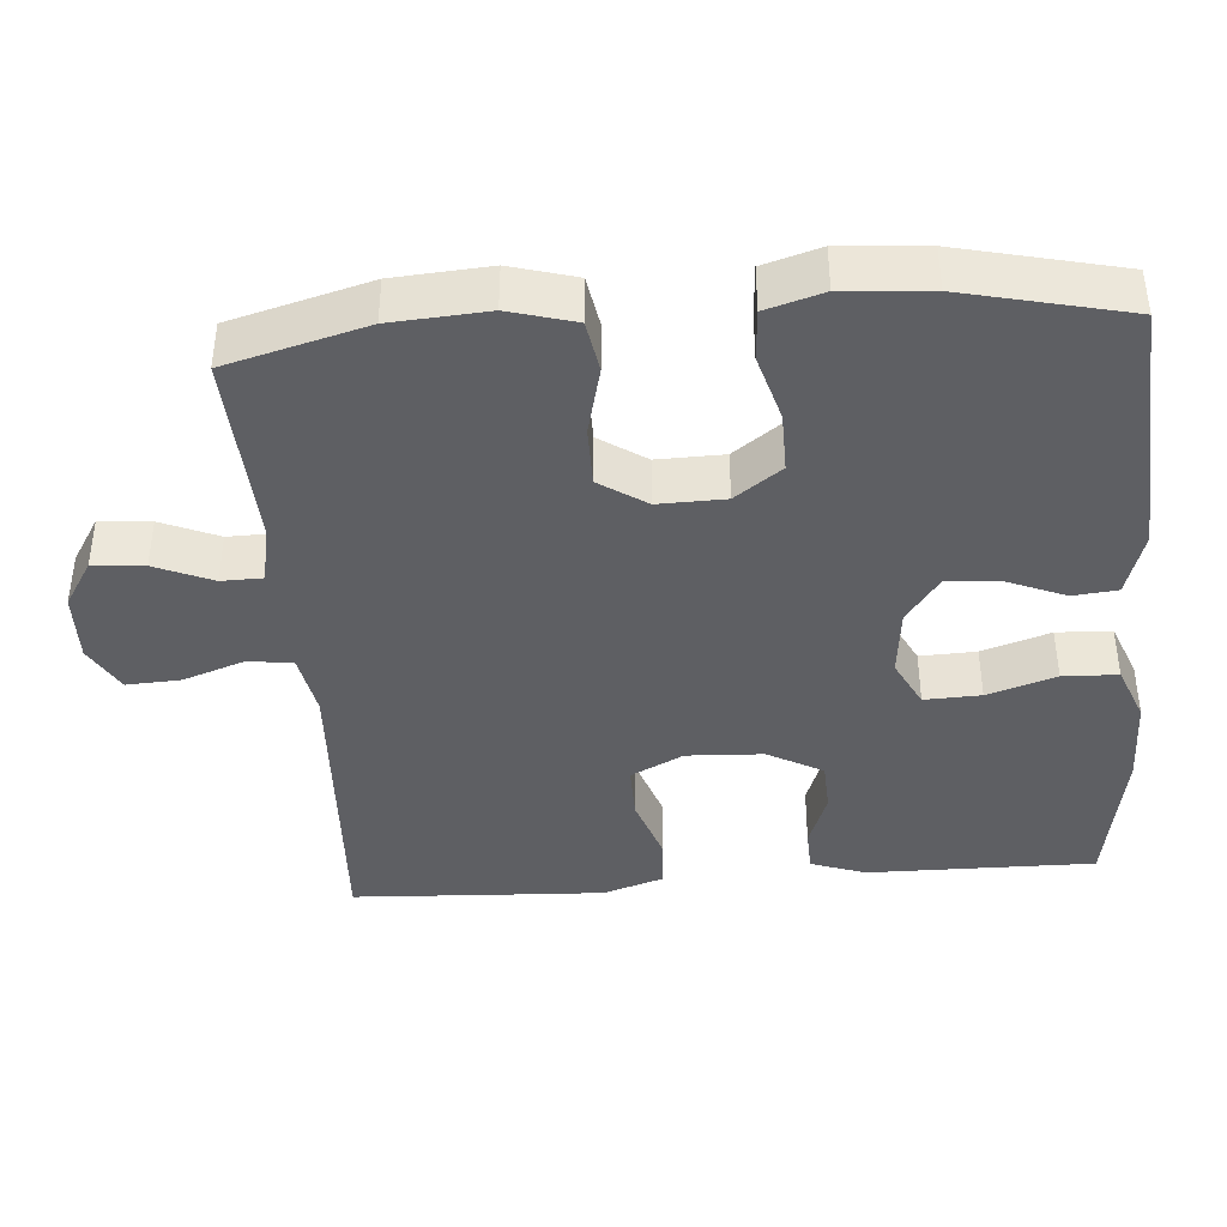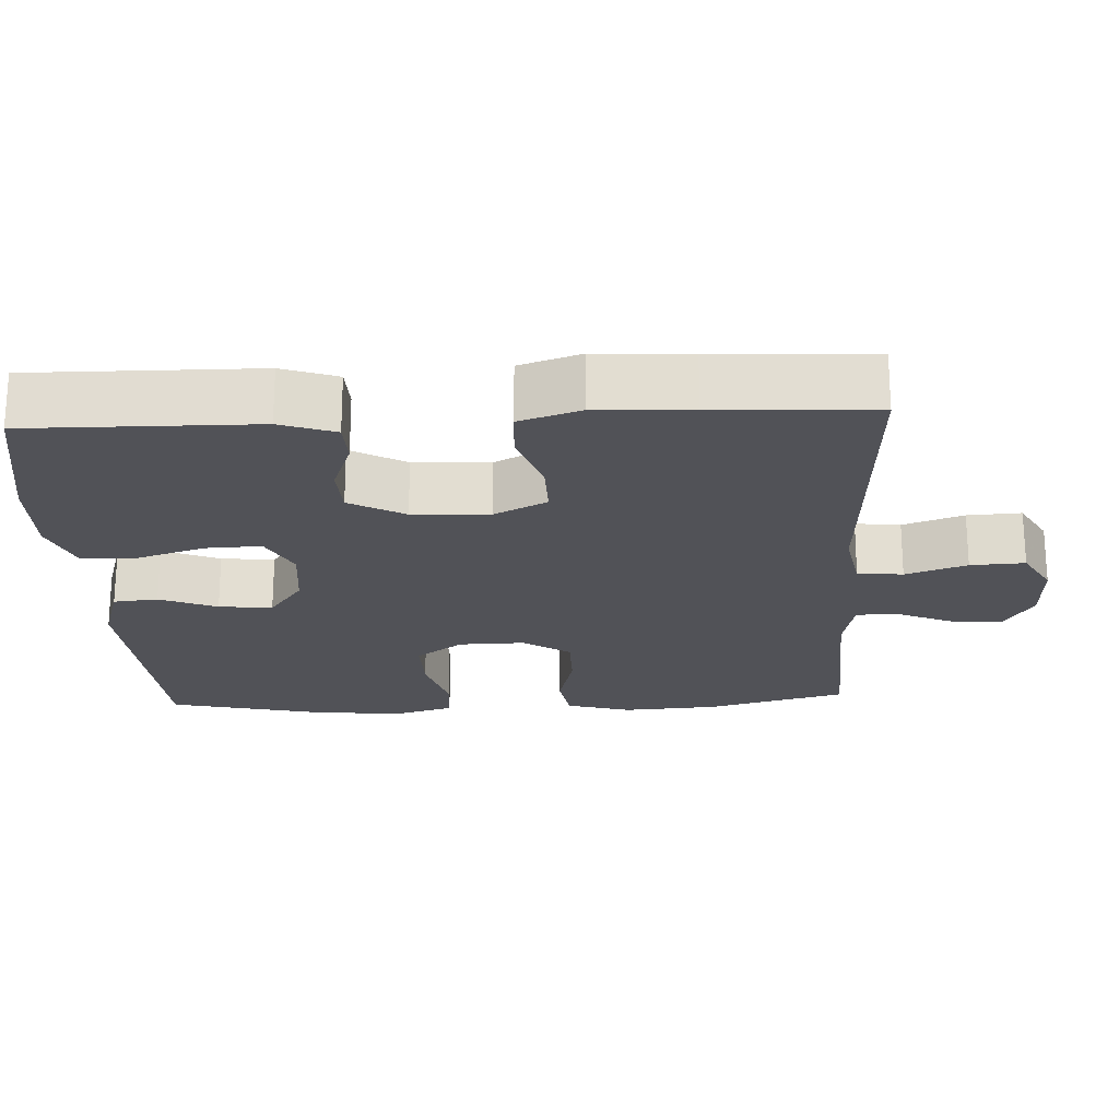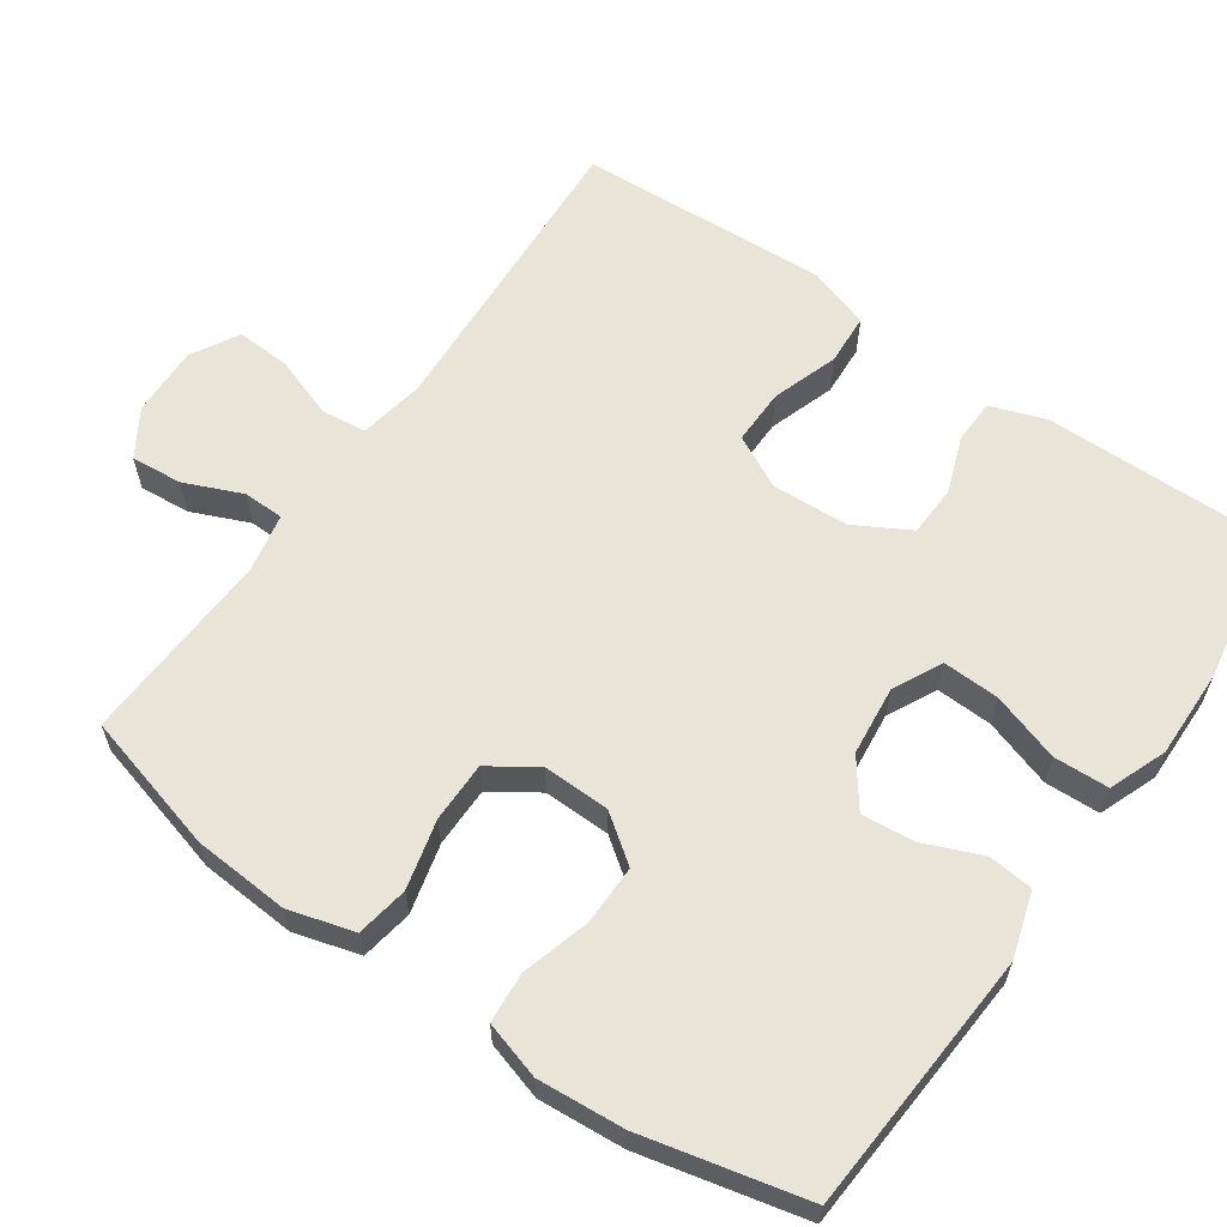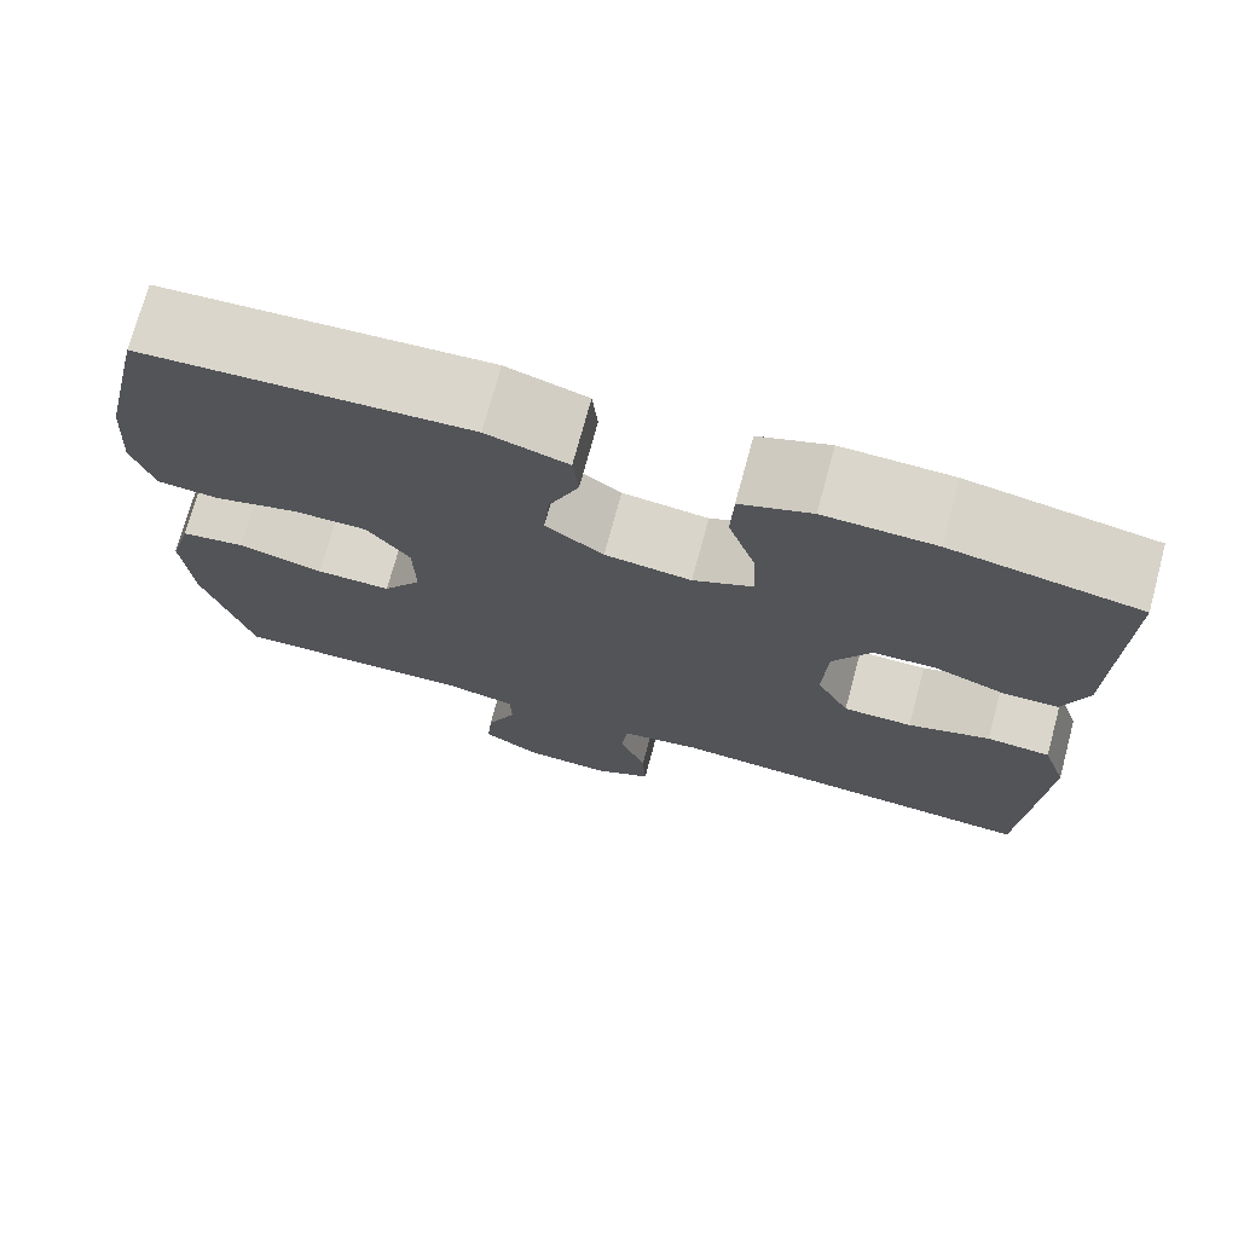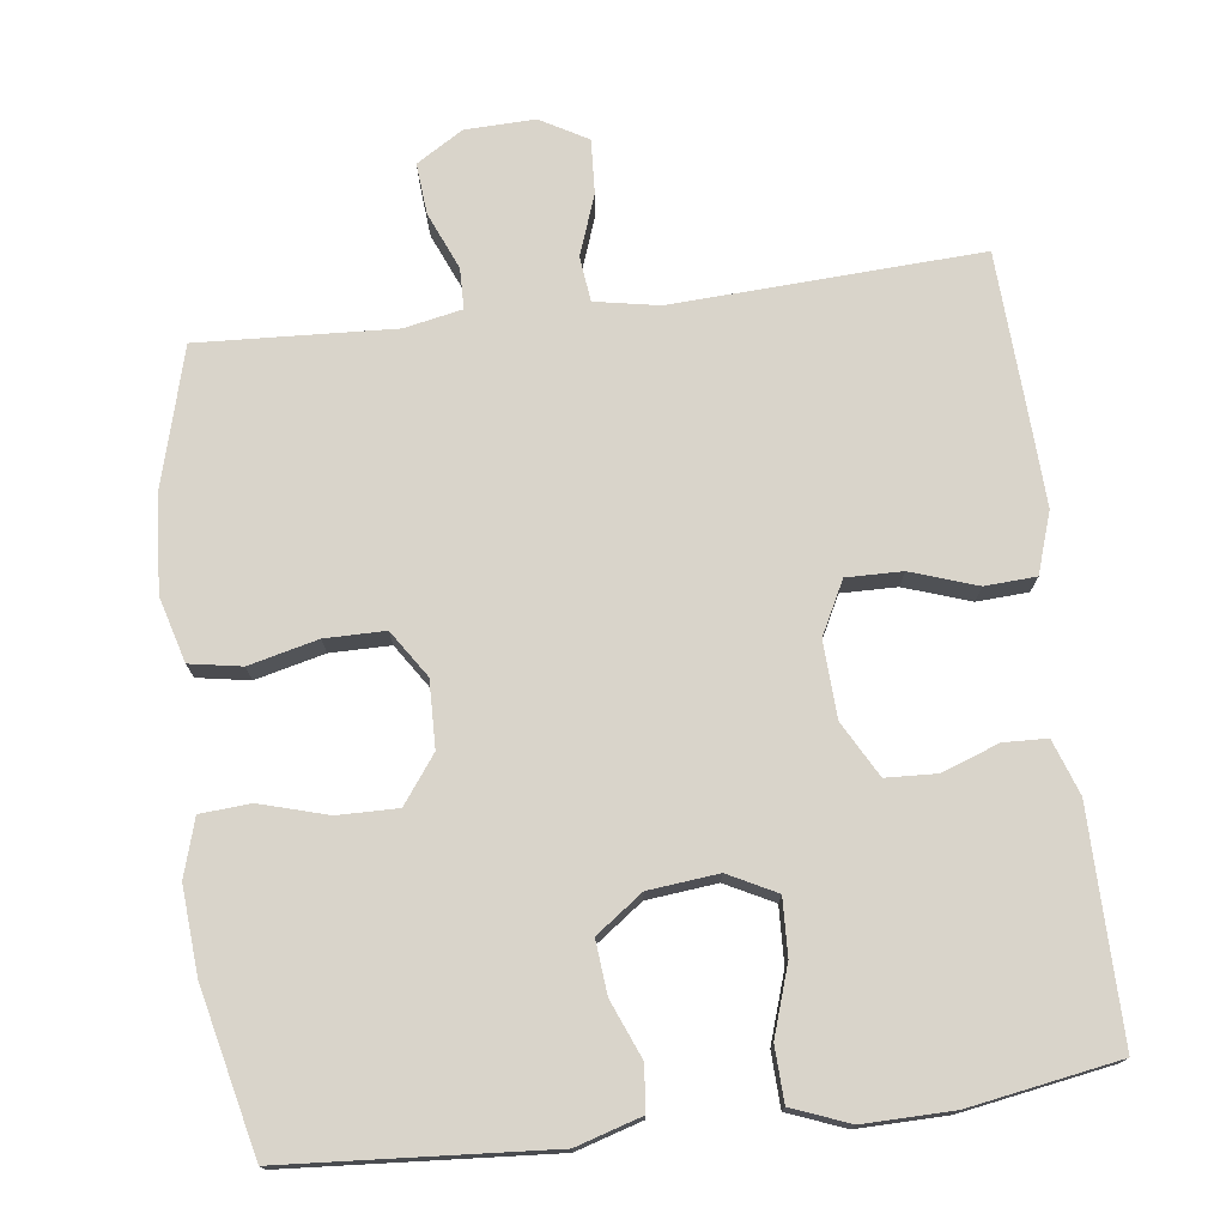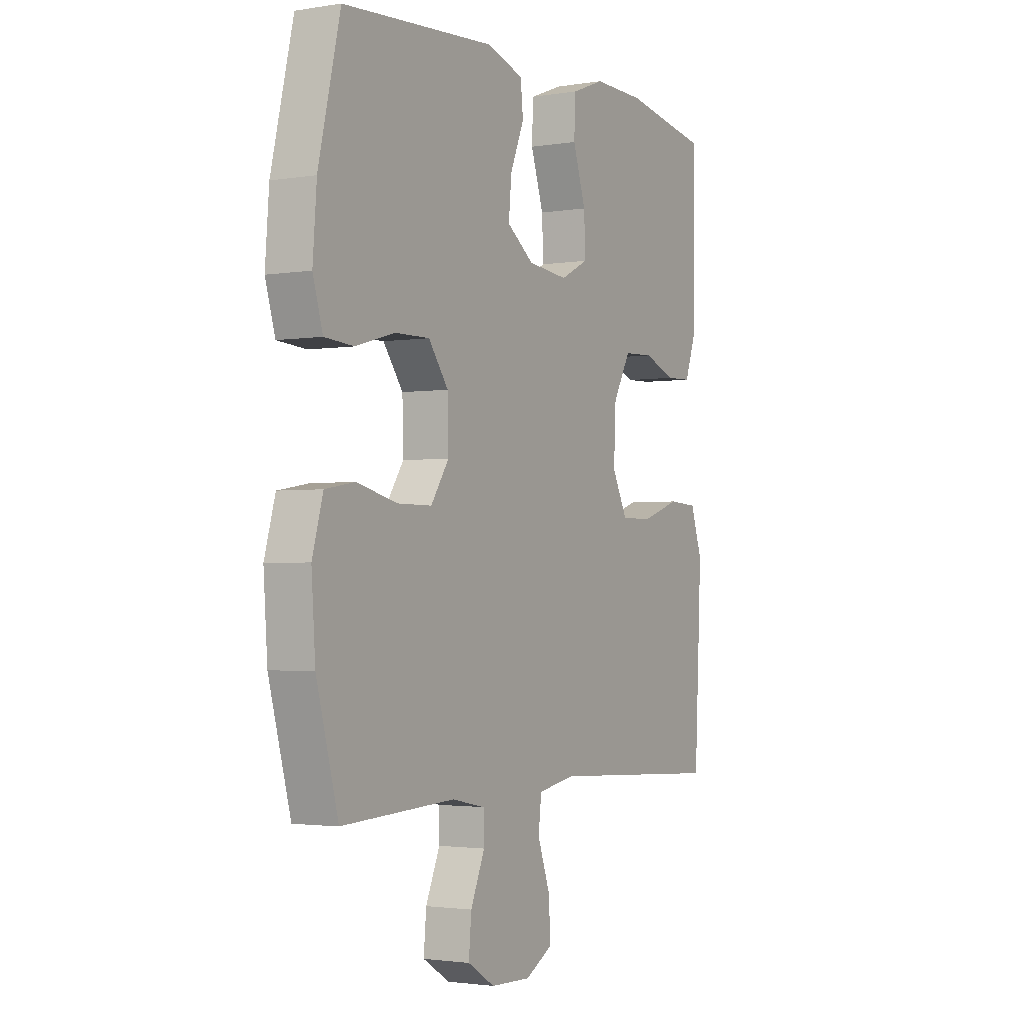
<metadata>
{"format":"obj","ext":"obj","renderer":"f3d","projection":"perspective","resolution":1024,"background":"white","views":[{"elev":-40.5,"azim":-85.5,"up":"+Y"},{"elev":-21.6,"azim":92.8,"up":"+Y"},{"elev":61.3,"azim":-55.2,"up":"+Y"},{"elev":73.7,"azim":15.2,"up":"+Z"},{"elev":74.8,"azim":-7.0,"up":"+Y"},{"elev":-2.2,"azim":-60.1,"up":"+Z"}]}
</metadata>
<code>
v -0.5 0.07 -0.5
v -0.551 0.07 -0.312
v -0.56 0.07 -0.183
v -0.535 0.07 -0.095
v -0.465 0.07 -0.083
v -0.372 0.07 -0.106
v -0.291 0.07 -0.106
v -0.249 0.07 -0.043
v -0.251 0.07 0.047
v -0.297 0.07 0.11
v -0.378 0.07 0.109
v -0.469 0.07 0.083
v -0.537 0.07 0.088
v -0.56 0.07 0.165
v -0.551 0.07 0.281
v -0.5 0.07 0.5
v -0.146 0.07 0.524
v -0.058 0.07 0.497
v -0.052 0.07 0.437
v -0.084 0.07 0.36
v -0.091 0.07 0.288
v -0.028 0.07 0.242
v 0.066 0.07 0.232
v 0.131 0.07 0.265
v 0.128 0.07 0.341
v 0.098 0.07 0.433
v 0.101 0.07 0.507
v 0.178 0.07 0.537
v 0.298 0.07 0.535
v 0.5 0.07 0.5
v 0.498 0.07 0.308
v 0.497 0.07 0.194
v 0.471 0.07 0.12
v 0.412 0.07 0.118
v 0.336 0.07 0.146
v 0.267 0.07 0.143
v 0.226 0.07 0.069
v 0.221 0.07 -0.034
v 0.257 0.07 -0.105
v 0.332 0.07 -0.104
v 0.421 0.07 -0.074
v 0.49 0.07 -0.078
v 0.517 0.07 -0.16
v 0.511 0.07 -0.287
v 0.5 0.07 -0.5
v 0.086 0.07 -0.478
v -0.001 0.07 -0.494
v -0.008 0.07 -0.555
v 0.021 0.07 -0.637
v 0.025 0.07 -0.71
v -0.039 0.07 -0.746
v -0.133 0.07 -0.743
v -0.196 0.07 -0.704
v -0.19 0.07 -0.635
v -0.157 0.07 -0.558
v -0.158 0.07 -0.503
v -0.236 0.07 -0.487
v -0.5 0 -0.5
v -0.551 0 -0.312
v -0.56 0 -0.183
v -0.535 0 -0.095
v -0.465 0 -0.083
v -0.372 0 -0.106
v -0.291 0 -0.106
v -0.249 0 -0.043
v -0.251 0 0.047
v -0.297 0 0.11
v -0.378 0 0.109
v -0.469 0 0.083
v -0.537 0 0.088
v -0.56 0 0.165
v -0.551 0 0.281
v -0.5 0 0.5
v -0.146 0 0.524
v -0.058 0 0.497
v -0.052 0 0.437
v -0.084 0 0.36
v -0.091 0 0.288
v -0.028 0 0.242
v 0.066 0 0.232
v 0.131 0 0.265
v 0.128 0 0.341
v 0.098 0 0.433
v 0.101 0 0.507
v 0.178 0 0.537
v 0.298 0 0.535
v 0.5 0 0.5
v 0.498 0 0.308
v 0.497 0 0.194
v 0.471 0 0.12
v 0.412 0 0.118
v 0.336 0 0.146
v 0.267 0 0.143
v 0.226 0 0.069
v 0.221 0 -0.034
v 0.257 0 -0.105
v 0.332 0 -0.104
v 0.421 0 -0.074
v 0.49 0 -0.078
v 0.517 0 -0.16
v 0.511 0 -0.287
v 0.5 0 -0.5
v 0.086 0 -0.478
v -0.001 0 -0.494
v -0.008 0 -0.555
v 0.021 0 -0.637
v 0.025 0 -0.71
v -0.039 0 -0.746
v -0.133 0 -0.743
v -0.196 0 -0.704
v -0.19 0 -0.635
v -0.157 0 -0.558
v -0.158 0 -0.503
v -0.236 0 -0.487
f 52 53 54 55
f 52 55 56
f 51 52 56
f 48 49 50 51
f 47 48 51 56
f 46 47 56 57
f 44 45 46
f 43 44 46 57
f 40 41 42 43
f 39 40 43 57
f 32 33 34 35
f 31 32 35 36
f 30 31 36
f 29 30 36
f 28 29 36 37
f 25 26 27 28
f 24 25 28 37
f 17 18 19 20
f 17 20 21
f 16 17 21
f 15 16 21 22
f 11 12 13 14
f 10 11 14 15
f 3 4 5 6
f 3 6 7
f 2 3 7
f 1 2 7
f 38 39 57 1
f 23 24 37 38
f 10 15 22 23
f 9 10 23 38
f 8 9 38
f 1 7 8 38
f 112 111 110 109
f 113 112 109
f 113 109 108
f 108 107 106 105
f 113 108 105 104
f 114 113 104 103
f 103 102 101
f 114 103 101 100
f 100 99 98 97
f 114 100 97 96
f 92 91 90 89
f 93 92 89 88
f 93 88 87
f 93 87 86
f 94 93 86 85
f 85 84 83 82
f 94 85 82 81
f 77 76 75 74
f 78 77 74
f 78 74 73
f 79 78 73 72
f 71 70 69 68
f 72 71 68 67
f 63 62 61 60
f 64 63 60
f 64 60 59
f 64 59 58
f 58 114 96 95
f 95 94 81 80
f 80 79 72 67
f 95 80 67 66
f 95 66 65
f 95 65 64 58
f 1 58 59 2
f 2 59 60 3
f 3 60 61 4
f 4 61 62 5
f 5 62 63 6
f 6 63 64 7
f 7 64 65 8
f 8 65 66 9
f 9 66 67 10
f 10 67 68 11
f 11 68 69 12
f 12 69 70 13
f 13 70 71 14
f 14 71 72 15
f 15 72 73 16
f 16 73 74 17
f 17 74 75 18
f 18 75 76 19
f 19 76 77 20
f 20 77 78 21
f 21 78 79 22
f 22 79 80 23
f 23 80 81 24
f 24 81 82 25
f 25 82 83 26
f 26 83 84 27
f 27 84 85 28
f 28 85 86 29
f 29 86 87 30
f 30 87 88 31
f 31 88 89 32
f 32 89 90 33
f 33 90 91 34
f 34 91 92 35
f 35 92 93 36
f 36 93 94 37
f 37 94 95 38
f 38 95 96 39
f 39 96 97 40
f 40 97 98 41
f 41 98 99 42
f 42 99 100 43
f 43 100 101 44
f 44 101 102 45
f 45 102 103 46
f 46 103 104 47
f 47 104 105 48
f 48 105 106 49
f 49 106 107 50
f 50 107 108 51
f 51 108 109 52
f 52 109 110 53
f 53 110 111 54
f 54 111 112 55
f 55 112 113 56
f 56 113 114 57
f 57 114 58 1

</code>
